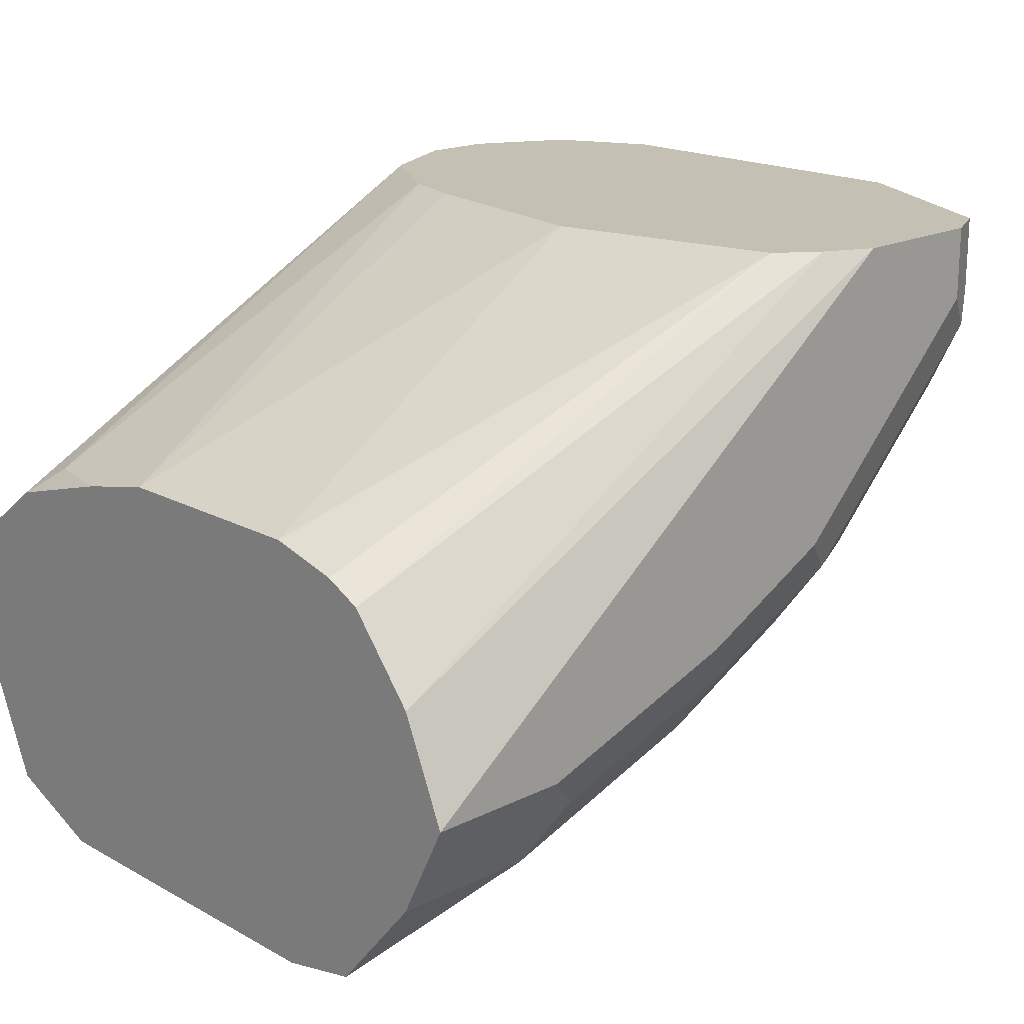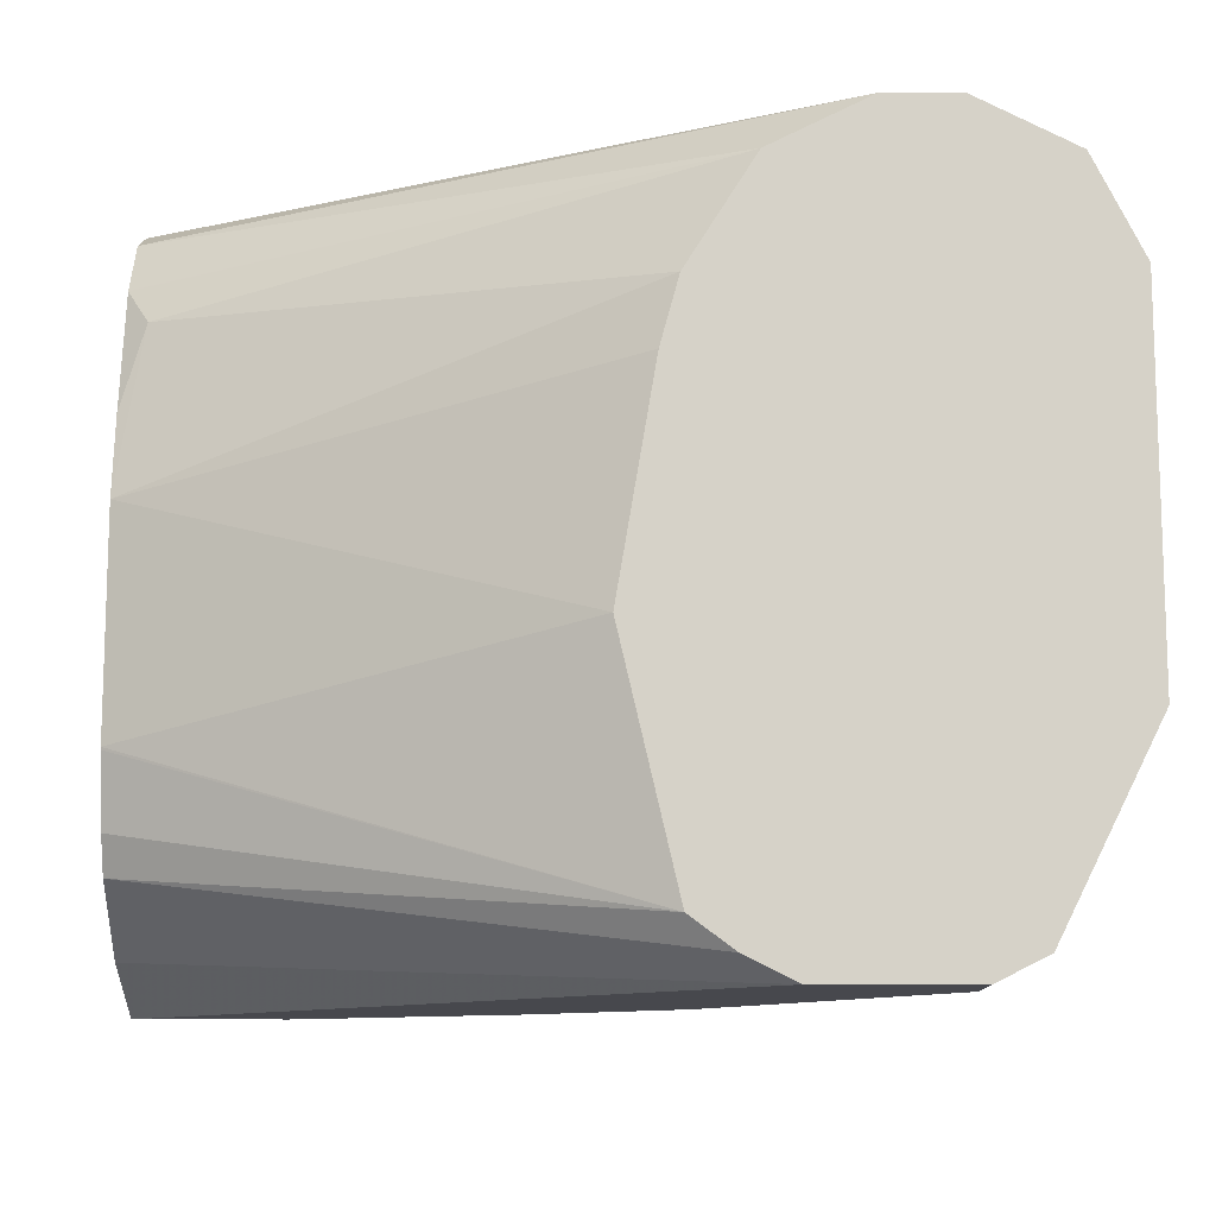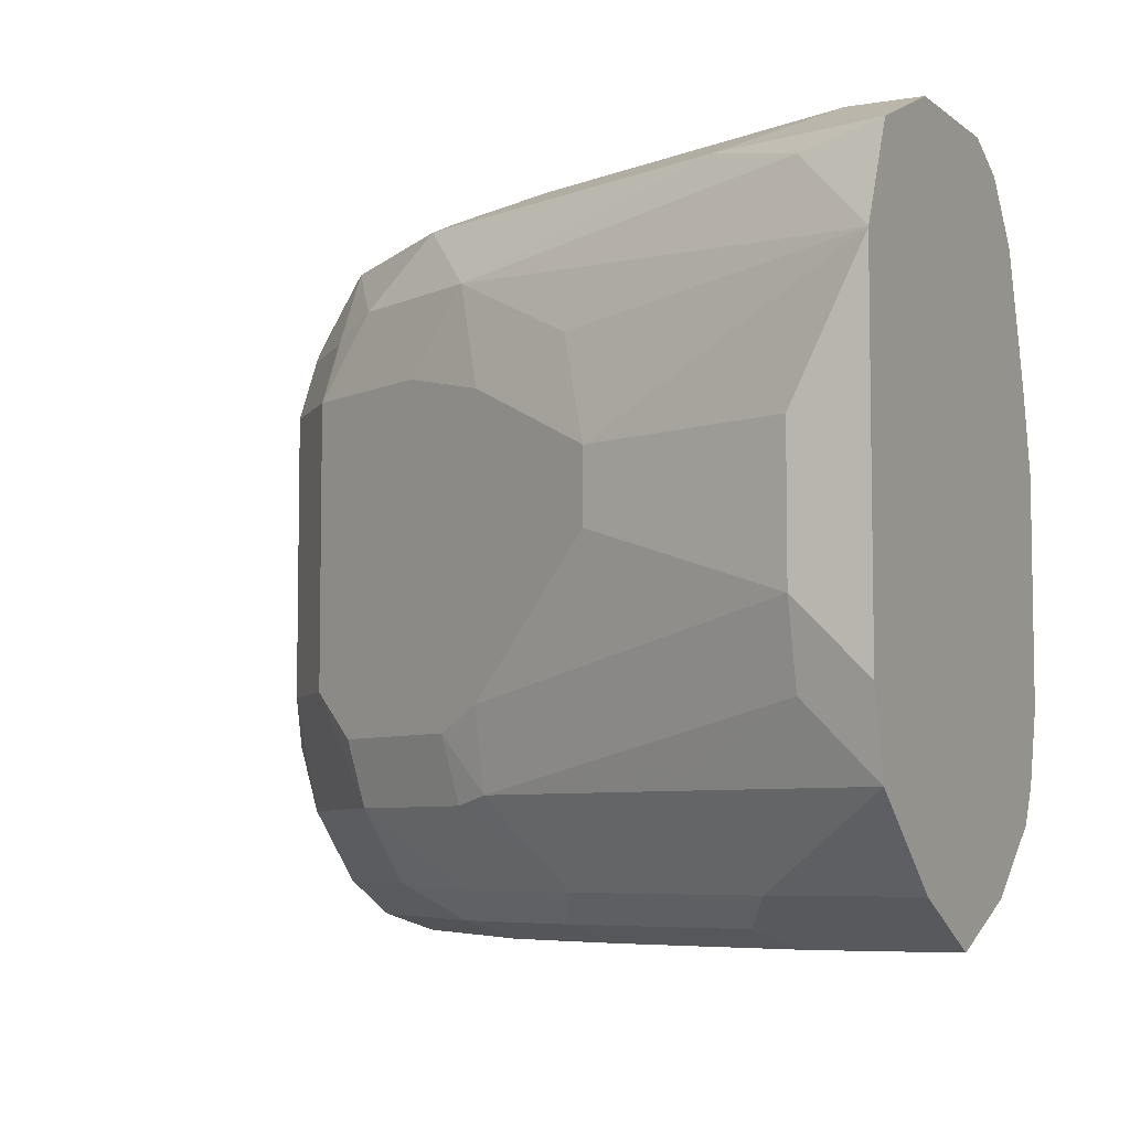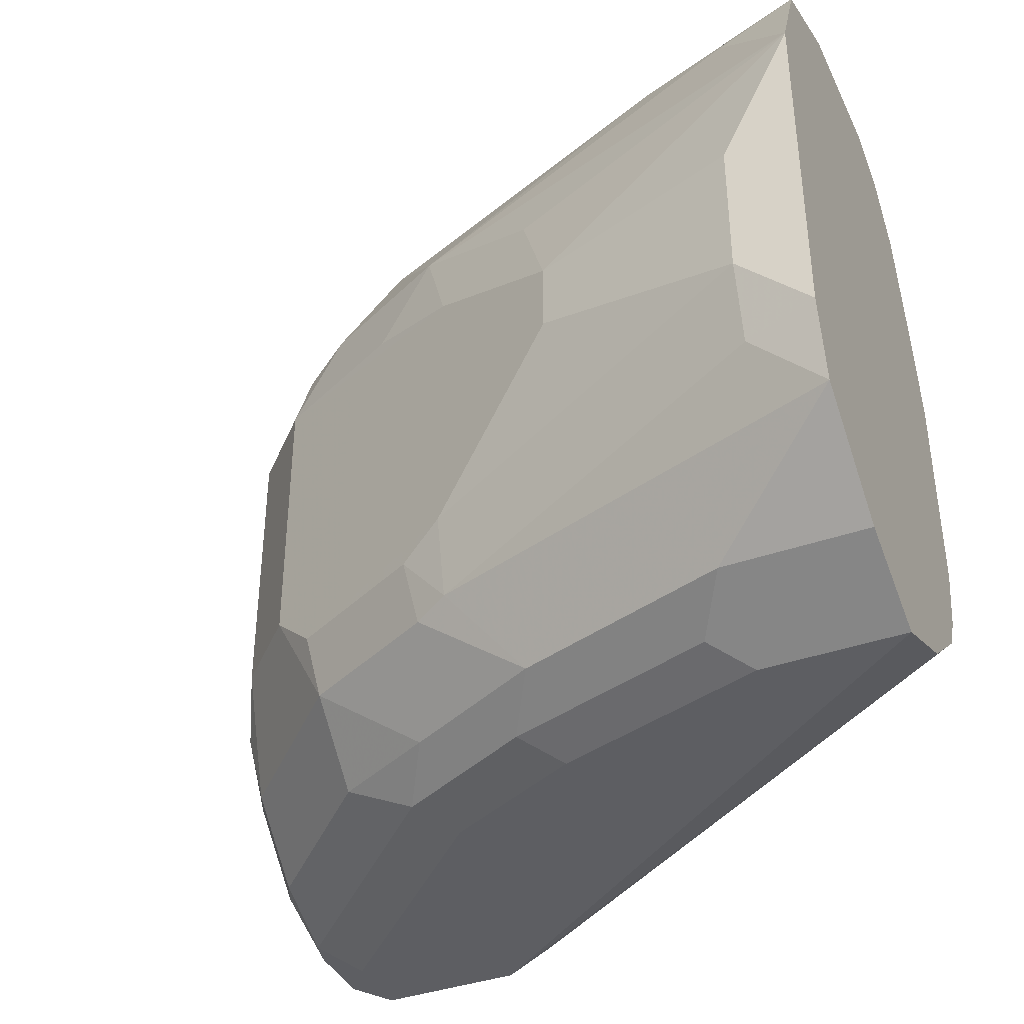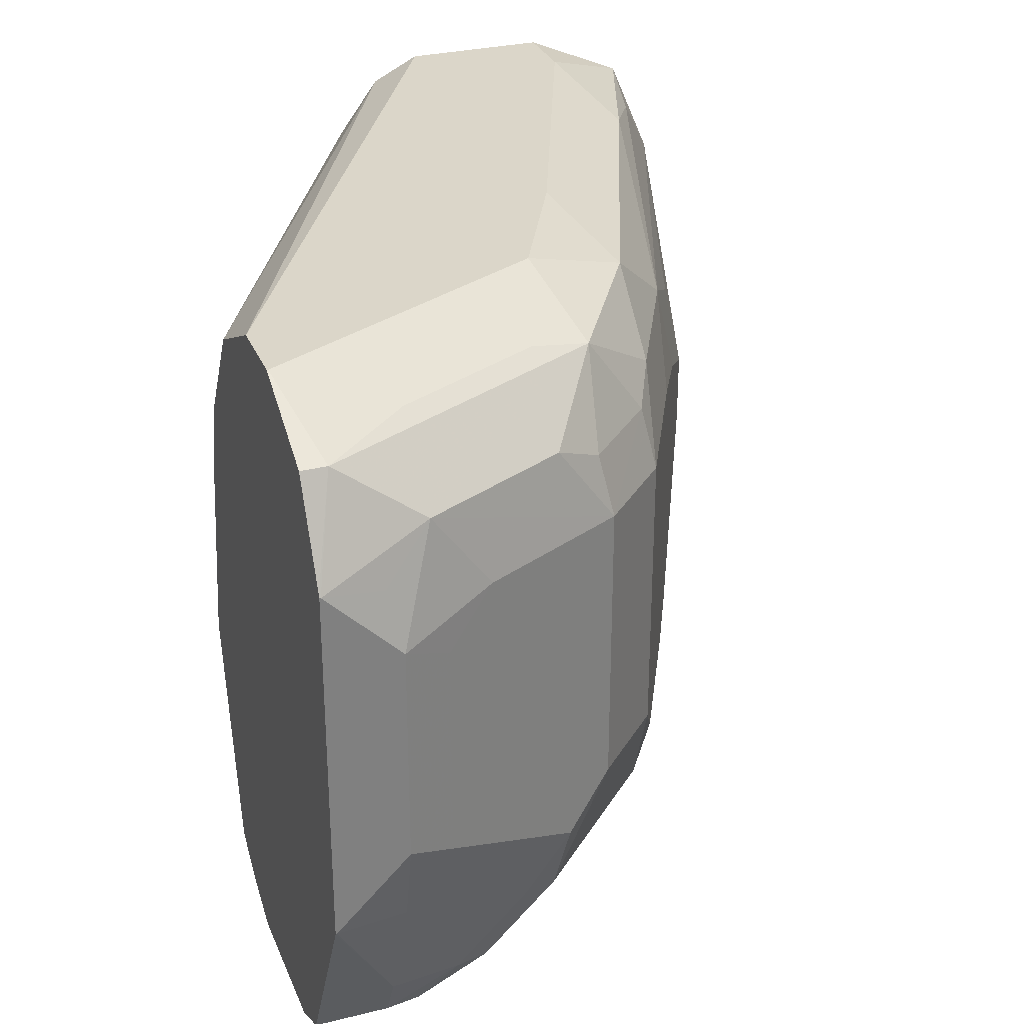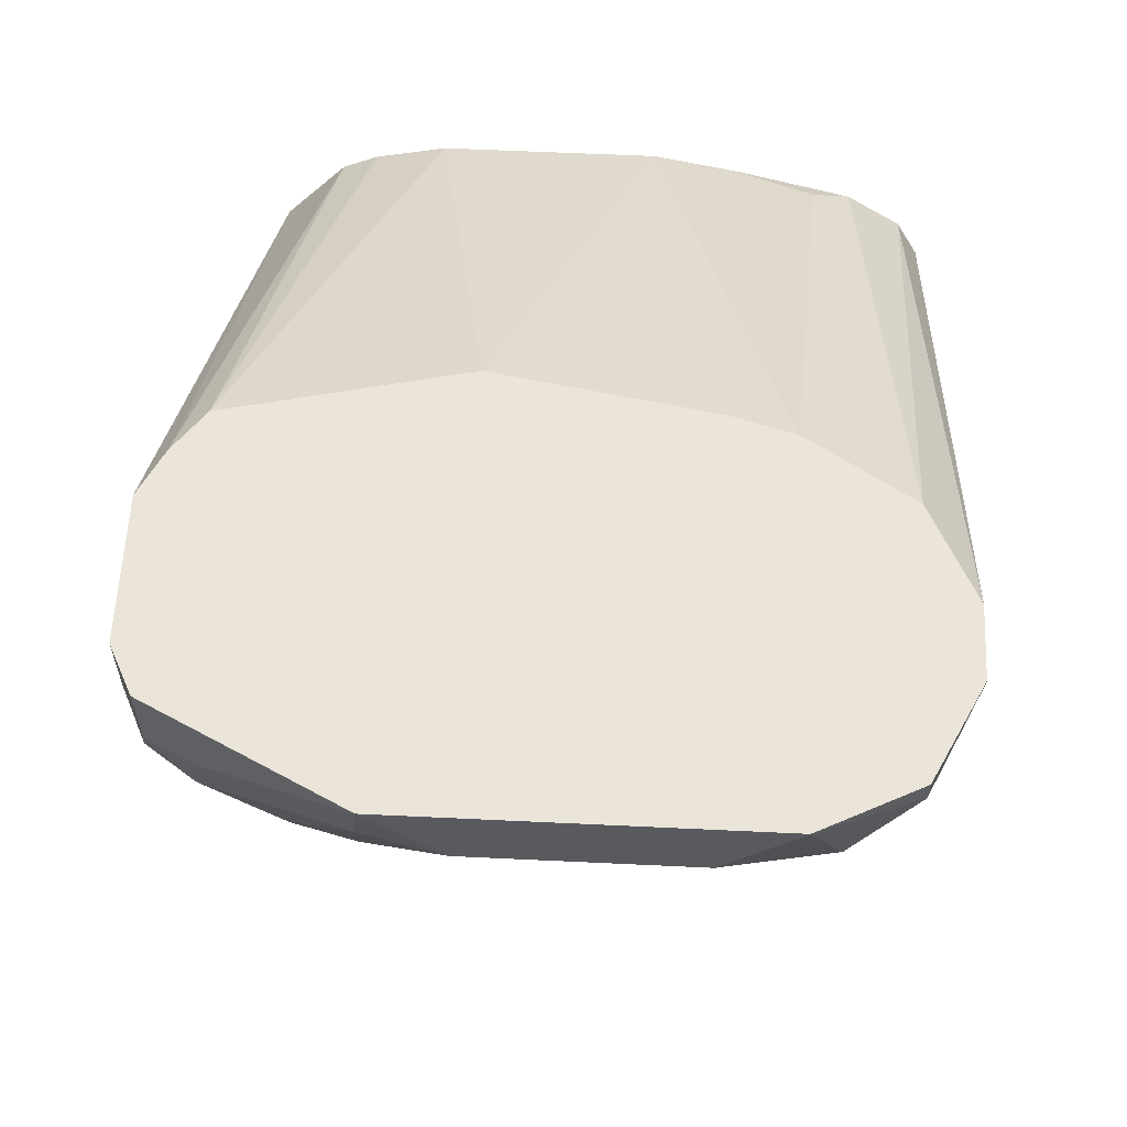
<metadata>
{"format":"obj","ext":"obj","renderer":"f3d","projection":"perspective","resolution":1024,"background":"white","views":[{"elev":18.4,"azim":136.2,"up":"+Y"},{"elev":-11.9,"azim":179.3,"up":"+Z"},{"elev":-6.3,"azim":26.7,"up":"+Z"},{"elev":-39.3,"azim":23.7,"up":"+Z"},{"elev":30.1,"azim":-109.7,"up":"+Z"},{"elev":59.2,"azim":-87.2,"up":"+Y"}]}
</metadata>
<code>
v -0.6978 -0.08207 -0.06155
v -0.6978 -0.05331 -0.04926
v -0.6978 -0.09583 -0.05466
v -0.7387 -0.08207 -0.06155
v -0.8617 0.04139 -0.06155
v -0.6978 -0.03078 -0.03076
v -0.8614 0.04139 -0.06137
v -0.8481 0.04139 -0.0547
v -0.6978 -0.1094 -0.04786
v -0.7387 -0.1094 -0.04786
v -0.7489 -0.09232 -0.05641
v -0.8002 -0.06155 -0.06155
v -0.9028 0.04139 -0.06155
v -0.6978 -0.02558 -0.02036
v -0.8363 0.04139 -0.04597
v -0.6978 -0.1384 -0.02311
v -0.8002 -0.0889 -0.04786
v -0.8105 -0.0718 -0.05641
v -0.8412 -0.04105 -0.06155
v -0.9028 0.02051 -0.06155
v -0.9165 0.04139 -0.0547
v -0.6978 -0.02067 -0.000719
v -0.8208 0.04139 0.02057
v -0.6978 -0.02053 4.02e-06
v -0.6978 -0.1436 0.0001647
v -0.7181 -0.1385 -0.002547
v -0.7592 -0.118 -0.02307
v -0.8207 -0.09744 -0.02307
v -0.831 -0.09232 -0.02564
v -0.872 -0.0718 -0.02564
v -0.8412 -0.06838 -0.04786
v -0.8515 -0.05128 -0.05641
v -0.872 -0.03078 -0.05641
v -0.913 0.01024 -0.05641
v -0.9165 0.02051 -0.0547
v -0.9232 0.04139 -0.04127
v -0.8311 0.04139 0.08171
v -0.6978 -0.02053 0.06168
v -0.6978 -0.1436 0.06154
v -0.7181 -0.1436 0.02053
v -0.8207 -0.1026 4.02e-06
v -0.8344 -0.09574 -0.006825
v -0.8754 -0.07522 -0.006825
v -0.8891 -0.06838 0.006853
v -0.9096 -0.04789 0.006853
v -0.913 -0.03078 -0.02564
v -0.8925 -0.03078 -0.04615
v -0.872 -0.05128 -0.04615
v -0.913 -0.01026 -0.04615
v -0.9182 -9e-06 -0.0436
v -0.9233 0.02051 -0.04103
v -0.9437 0.04139 -0.000237
v -0.8362 0.04139 0.1001
v -0.7044 -0.02737 0.1094
v -0.6978 -0.02569 0.08516
v -0.6978 -0.1436 0.08203
v -0.7181 -0.1436 0.06154
v -0.7797 -0.1231 0.04104
v -0.8617 -0.08207 4.02e-06
v -0.8891 -0.06838 0.0889
v -0.9096 -0.04789 0.0889
v -0.9301 -0.006855 0.02736
v -0.9233 -0.02053 4.02e-06
v -0.9165 -0.0342 -0.006825
v -0.9182 -0.02053 -0.02307
v -0.9387 0.02051 -0.002547
v -0.9438 0.04103 4.02e-06
v -0.9438 0.04139 4.02e-06
v -0.8549 0.04139 0.1299
v -0.6978 -0.03574 0.1203
v -0.6978 -0.03071 0.1027
v -0.6978 -0.1435 0.1025
v -0.7797 -0.1231 0.06154
v -0.8617 -0.08207 0.08207
v -0.8207 -0.1026 0.08207
v -0.8481 -0.0889 0.0889
v -0.872 -0.0718 0.1128
v -0.8857 -0.06497 0.106
v -0.9062 -0.04447 0.106
v -0.913 -0.03078 0.1128
v -0.9336 0.01024 0.1128
v -0.9301 -0.006855 0.0889
v -0.937 0.006837 0.01368
v -0.9438 0.02051 0.02053
v -0.9438 0.04139 0.1026
v -0.8683 0.04139 0.1367
v -0.6978 -0.04789 0.1368
v -0.6978 -0.0359 0.1206
v -0.6978 -0.1435 0.1027
v -0.831 -0.09232 0.1128
v -0.79 -0.1128 0.09233
v -0.8515 -0.0718 0.1334
v -0.8891 -0.04789 0.1299
v -0.9301 0.03418 0.1299
v -0.9438 0.04103 0.1026
v -0.9404 0.02393 0.09916
v -0.9438 0.02051 0.08207
v -0.937 0.006837 0.07522
v -0.9435 0.04139 0.1033
v -0.882 0.04139 0.1435
v -0.6978 -0.06155 0.1436
v -0.8823 0.04139 0.1436
v -0.6978 -0.1313 0.1313
v -0.7216 -0.1265 0.1265
v -0.7489 -0.1128 0.1334
v -0.8207 -0.06155 0.1436
v -0.8617 -0.04105 0.1436
v -0.8925 -0.03078 0.1334
v -0.913 0.01024 0.1334
v -0.9229 0.04139 0.1335
v -0.9301 0.04139 0.1299
v -0.9028 0.04103 0.1436
v -0.6978 -0.1026 0.1436
v -0.9028 0.04139 0.1436
v -0.7181 -0.1026 0.1436
f 60 90 77
f 60 76 90
f 60 75 76
f 60 74 75
f 67 84 97
f 60 77 78
f 54 69 70
f 54 71 55
f 54 70 71
f 53 69 54
f 57 72 73
f 56 72 57
f 61 79 80
f 61 78 79
f 61 80 81
f 61 81 82
f 62 82 98
f 62 83 63
f 63 83 66
f 63 66 65
f 63 65 64
f 66 83 84
f 52 67 68
f 66 84 67
f 60 78 61
f 62 98 83
f 45 61 82
f 51 66 67
f 40 57 73
f 67 97 95
f 40 73 58
f 40 58 41
f 41 59 43
f 41 43 42
f 41 58 73
f 41 73 75
f 41 75 74
f 41 74 59
f 43 59 74
f 43 74 60
f 43 60 44
f 44 60 61
f 44 61 45
f 45 82 62
f 45 62 63
f 45 63 64
f 45 64 46
f 46 64 65
f 46 65 50
f 46 50 49
f 46 49 47
f 50 65 66
f 50 66 51
f 51 67 52
f 67 95 85
f 89 103 104
f 69 86 87
f 92 106 107
f 92 107 93
f 92 105 106
f 93 108 109
f 93 109 94
f 93 107 108
f 94 110 111
f 94 111 99
f 94 99 95
f 94 109 112
f 94 112 110
f 90 105 92
f 95 97 96
f 101 114 112
f 101 112 107
f 101 107 106
f 101 106 115
f 101 115 113
f 103 113 115
f 103 115 105
f 103 105 104
f 105 115 106
f 107 112 109
f 39 56 57
f 101 102 114
f 90 104 105
f 89 104 90
f 87 102 101
f 69 87 88
f 69 88 70
f 72 89 90
f 72 90 91
f 72 91 73
f 73 91 75
f 75 90 76
f 75 91 90
f 77 90 92
f 77 92 93
f 77 93 78
f 78 93 79
f 79 93 80
f 80 93 81
f 81 94 95
f 81 95 96
f 81 96 97
f 81 97 82
f 81 93 94
f 82 97 98
f 83 98 97
f 83 97 84
f 85 95 99
f 86 100 87
f 87 100 102
f 67 85 68
f 38 53 54
f 5 53 37
f 37 53 38
f 2 5 7
f 2 7 8
f 2 8 6
f 3 9 10
f 3 10 4
f 4 10 11
f 4 11 18
f 4 18 12
f 5 13 21
f 5 21 36
f 5 36 52
f 1 5 2
f 5 52 68
f 5 85 99
f 5 99 111
f 5 111 110
f 5 110 114
f 5 114 102
f 5 102 100
f 5 100 86
f 5 86 69
f 5 69 53
f 5 37 23
f 5 23 15
f 5 68 85
f 1 13 5
f 1 20 13
f 1 19 20
f 107 109 108
f 1 2 6
f 1 6 14
f 1 14 22
f 1 22 24
f 1 24 38
f 1 38 55
f 1 55 71
f 1 71 70
f 1 70 88
f 1 88 87
f 1 87 101
f 1 101 113
f 1 113 103
f 1 103 89
f 1 89 72
f 1 72 56
f 1 56 39
f 1 39 25
f 1 25 16
f 1 16 9
f 1 9 3
f 1 3 4
f 1 4 12
f 1 12 19
f 5 15 8
f 38 54 55
f 5 8 7
f 6 15 14
f 25 40 26
f 26 40 41
f 26 41 28
f 26 28 27
f 28 41 42
f 28 42 29
f 29 42 43
f 29 43 30
f 30 43 44
f 30 44 45
f 30 45 46
f 25 57 40
f 30 46 47
f 30 48 31
f 31 48 32
f 32 48 47
f 32 47 33
f 33 47 34
f 34 47 49
f 34 49 50
f 34 50 35
f 35 50 51
f 35 51 52
f 35 52 36
f 30 47 48
f 25 39 57
f 23 38 24
f 23 37 38
f 9 16 10
f 10 16 17
f 10 17 18
f 10 18 11
f 12 18 19
f 13 20 35
f 13 35 21
f 14 15 22
f 15 23 24
f 15 24 22
f 16 25 26
f 16 26 27
f 16 27 17
f 17 27 28
f 17 28 29
f 17 29 30
f 17 30 31
f 17 31 32
f 17 32 18
f 18 32 19
f 19 32 33
f 19 33 34
f 19 34 20
f 20 34 35
f 21 35 36
f 6 8 15
f 110 112 114

</code>
